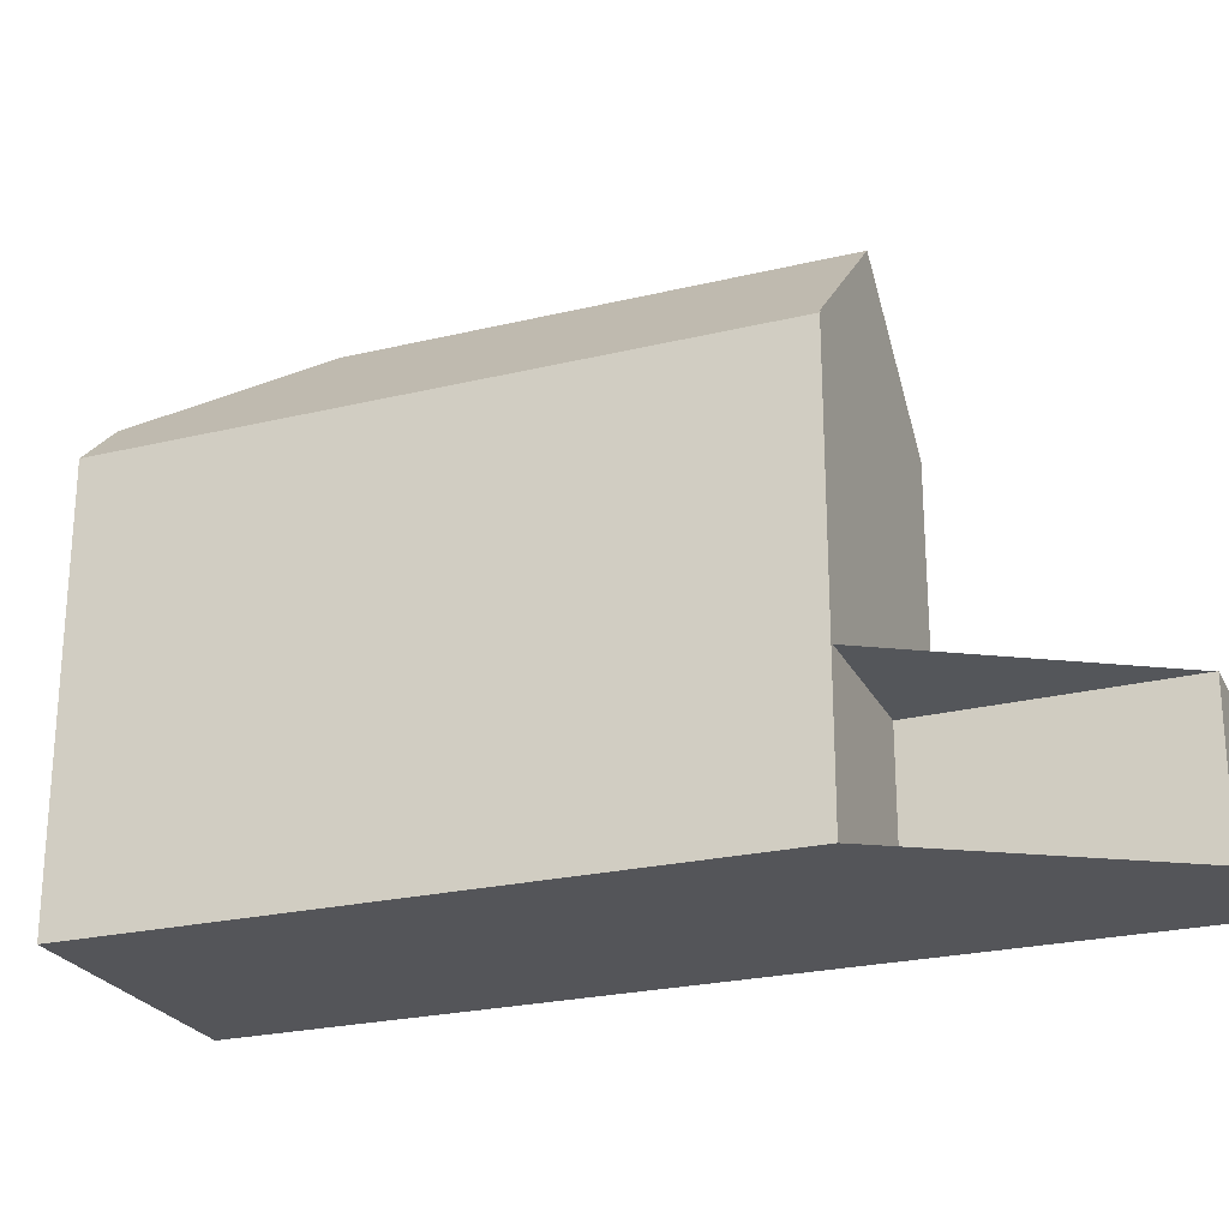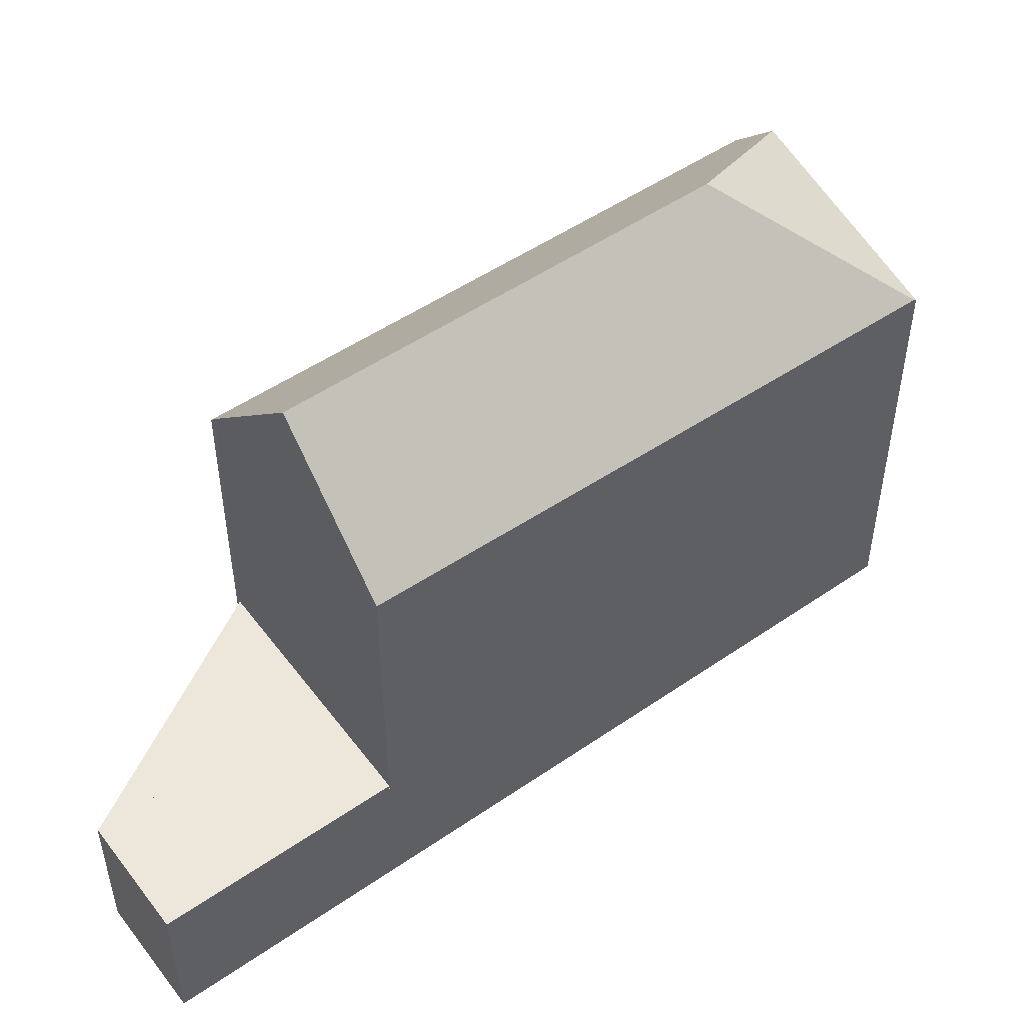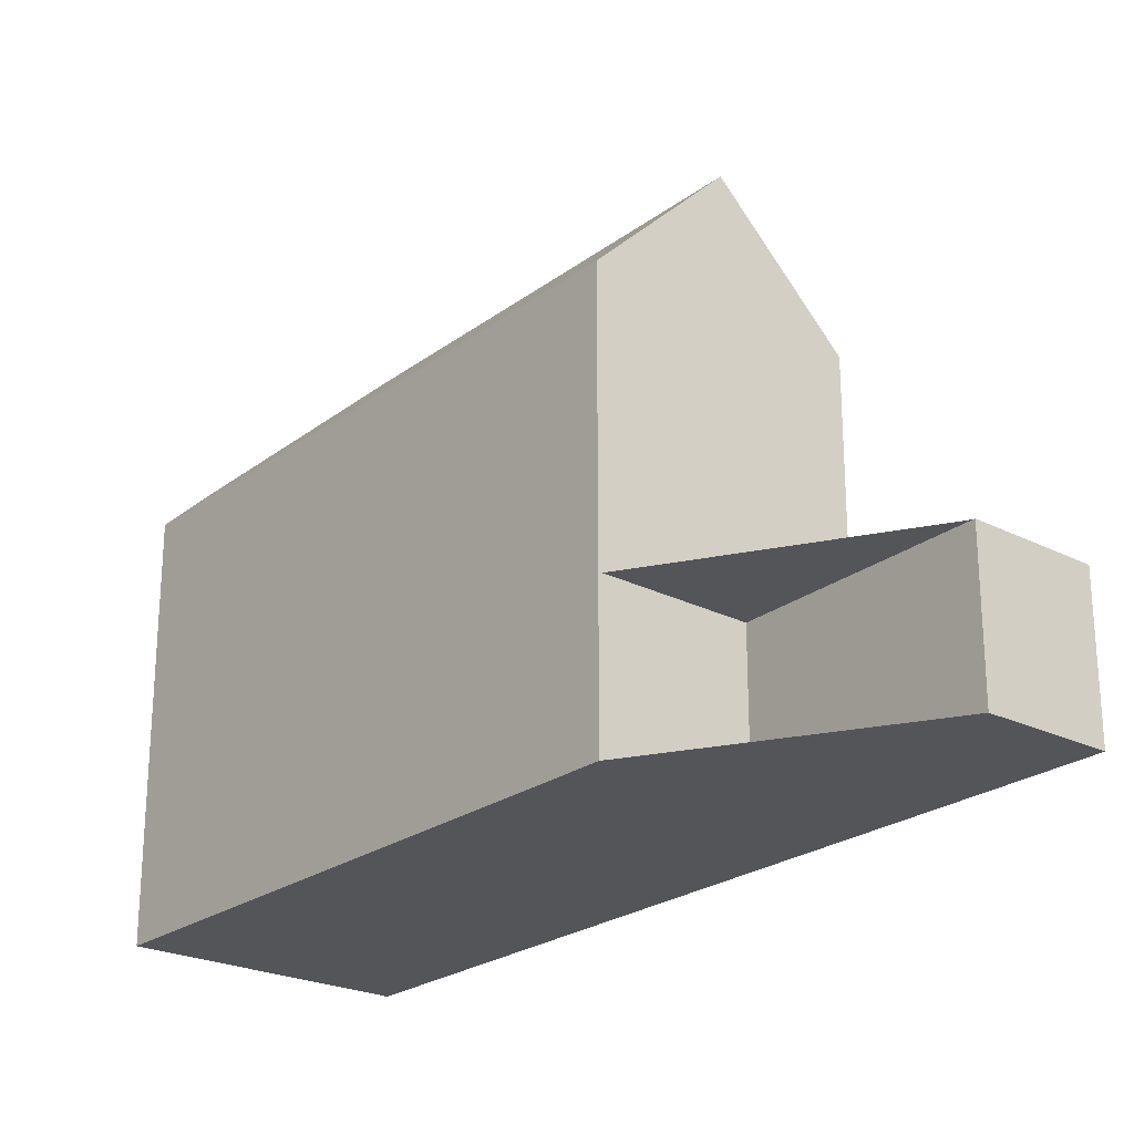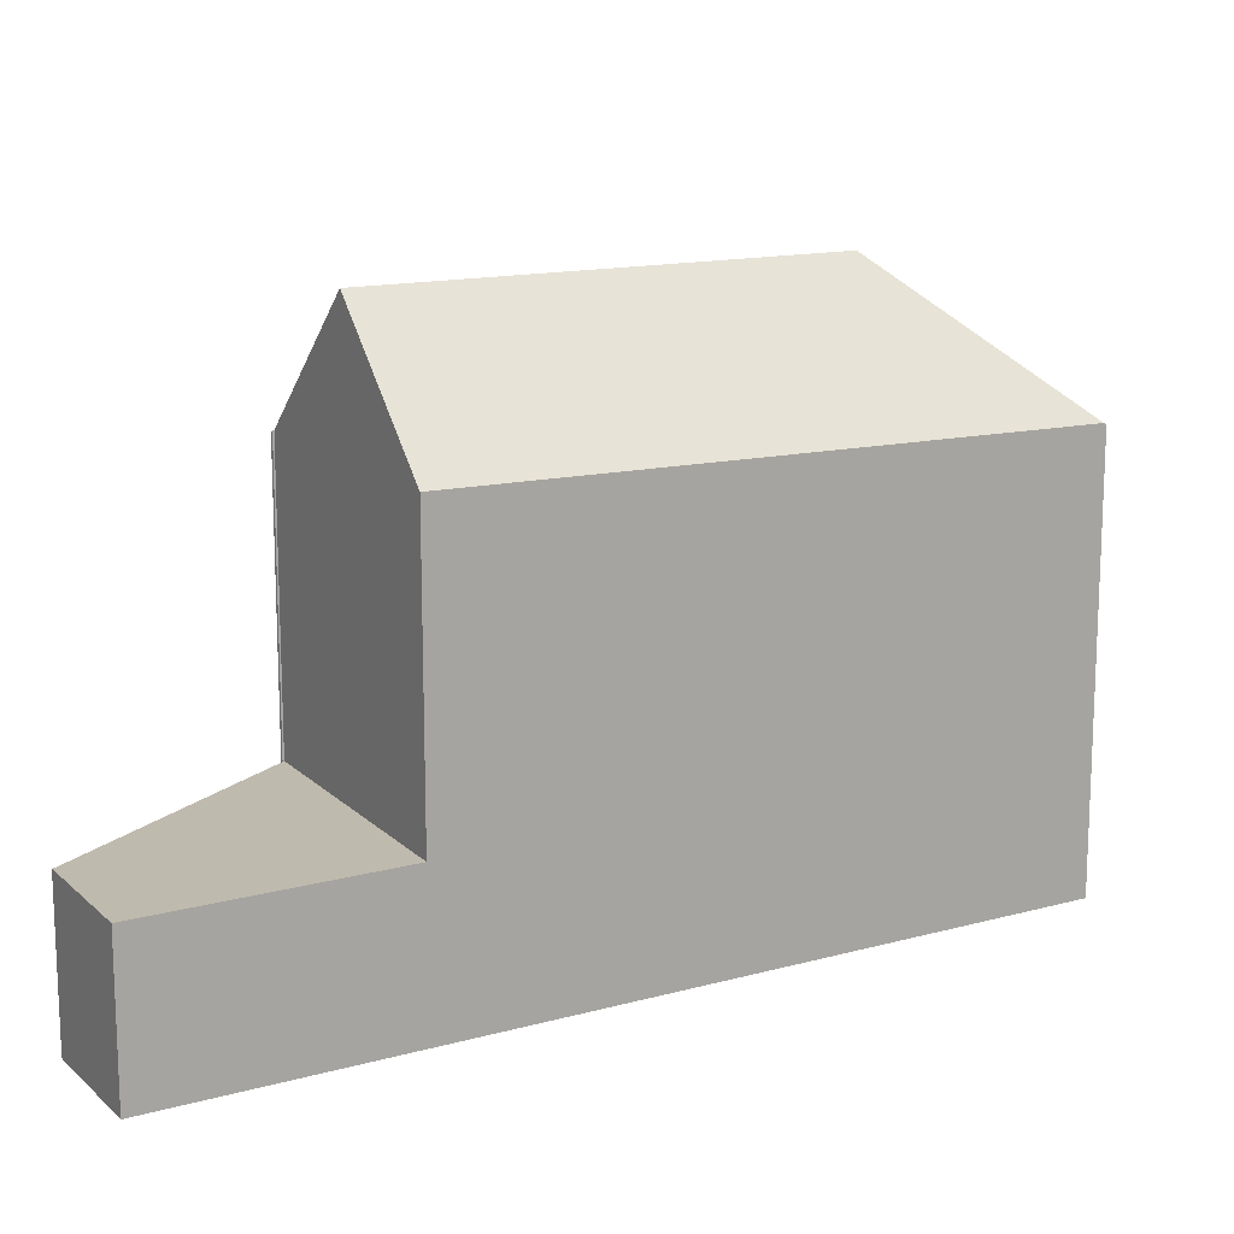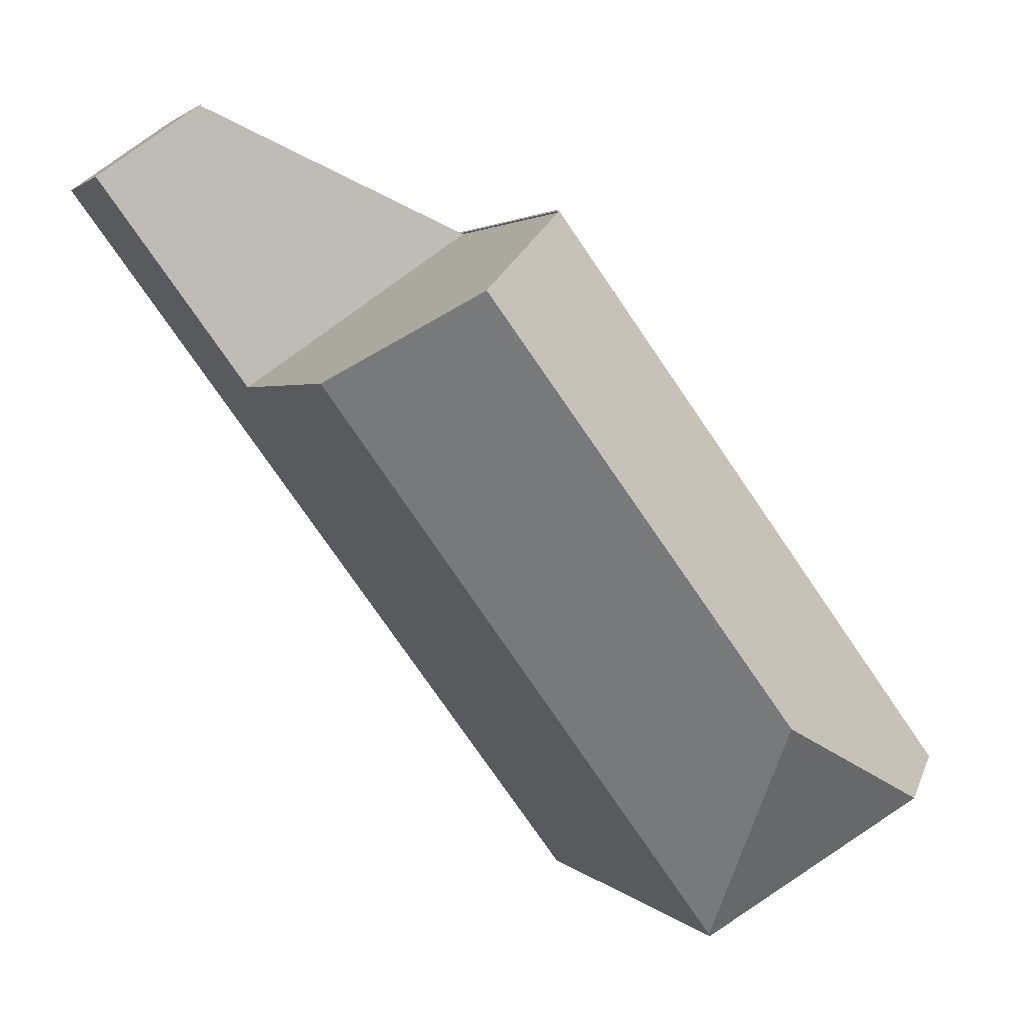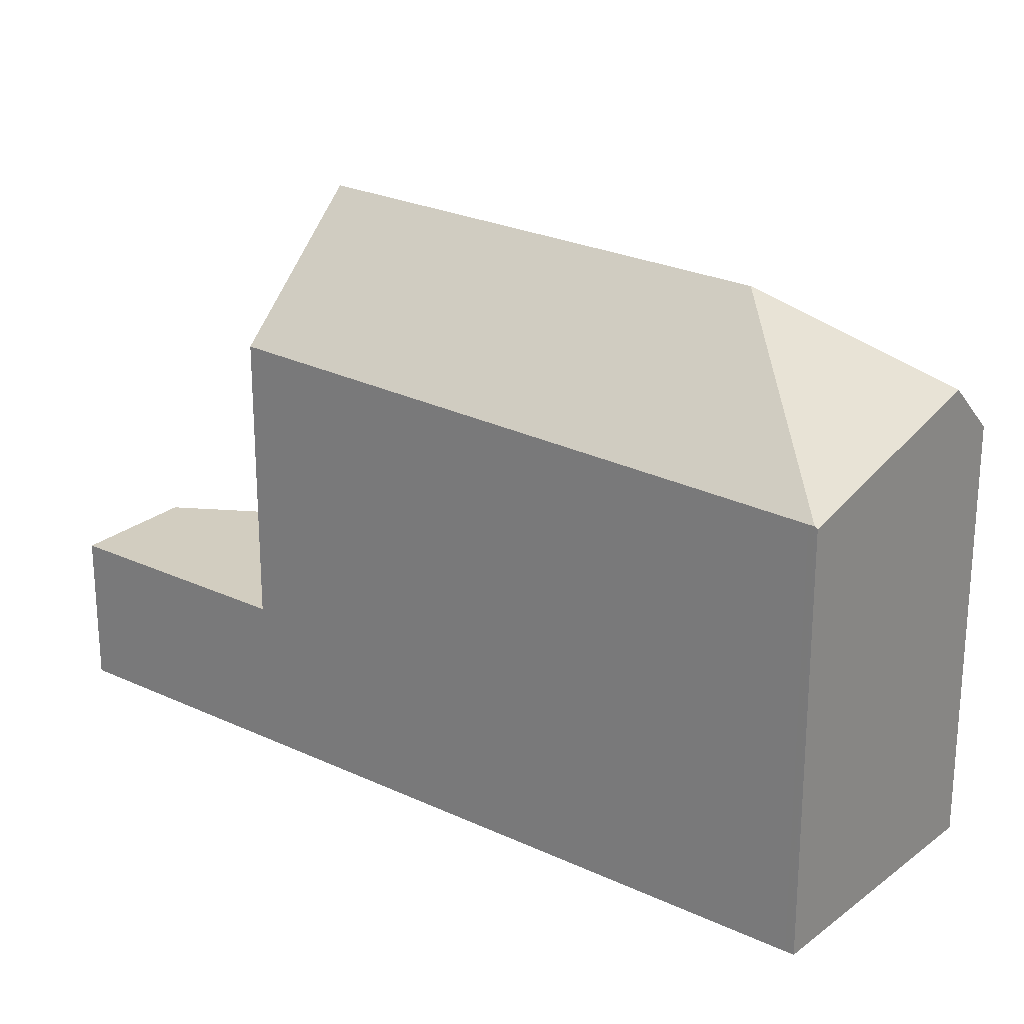
<metadata>
{"format":"obj","ext":"obj","renderer":"f3d","projection":"perspective","resolution":1024,"background":"white","views":[{"elev":-24.8,"azim":147.2,"up":"+Z"},{"elev":50.6,"azim":-90.8,"up":"+Z"},{"elev":-24.2,"azim":176.4,"up":"+Z"},{"elev":15.1,"azim":-84.3,"up":"+Z"},{"elev":2.2,"azim":-19.0,"up":"+Y"},{"elev":24.2,"azim":-16.0,"up":"+Z"}]}
</metadata>
<code>
v -740.9 -1159 7.737
v -734 -1168 7.604
v -747.6 -1158 2.717
v -745.7 -1157 2.744
v -743.1 -1161 2.744
v -738.1 -1171 7.543
v -737.8 -1167 10.07
v -734.8 -1169 8.541
v -740.9 -1159 7.736
v -742.9 -1160 10.18
v -734.8 -1169 8.541
v -740.9 -1159 7.79
v -737.8 -1167 10.07
v -744.9 -1162 7.83
v -742.9 -1160 10.18
v -738.1 -1171 7.578
v -744.9 -1162 2.717
v -744.9 -1162 2.717
v -747.6 -1158 2.717
v -744.9 -1162 2.717
v -740.9 -1159 2.777
v -737.8 -1167 10.07
v -738.1 -1171 7.578
v -740.9 -1159 7.791
v -740.9 -1159 2.777
v -742.9 -1160 10.18
v -744.9 -1162 7.83
v -744.9 -1162 2.717
v -738.1 -1171 7.583
v -738.1 -1171 7.583
v -744.9 -1162 7.834
v -738.1 -1171 7.544
v -744.9 -1162 7.834
v -743.3 -1161 2.741
v -743.3 -1161 9.759
v -745.9 -1157 2.742
v -743.3 -1161 2.741
v -737.9 -1168 9.352
v -737.9 -1168 9.352
v -736.7 -1170 7.968
v -743.3 -1161 9.759
v -740.9 -1159 7.743
v -740.9 -1159 7.742
v -734 -1168 7.61
v -744.5 -1162 2.723
v -744.5 -1162 8.335
v -747.2 -1158 2.722
v -744.5 -1162 2.723
v -738 -1170 8.183
v -738 -1170 8.183
v -737.6 -1171 7.693
v -744.5 -1162 8.335
v -738.2 -1171 7.585
v -738.2 -1171 7.58
v -734.9 -1169 8.626
v -736.8 -1170 8.075
v -734.1 -1168 7.606
v -734.1 -1168 7.612
v -737.7 -1171 7.8
v -734.9 -1169 8.626
v -738.1 -1171 7.673
v -738.1 -1171 7.673
v -745.7 -1157 2.744
v -745.9 -1157 2.742
v -747.2 -1158 2.722
v -747.5 -1158 2.717
v -747.5 -1158 2.717
v -744.2 -1163 7.81
v -744.2 -1163 7.805
v -742.2 -1161 10.17
v -742.6 -1162 9.71
v -740.2 -1160 7.723
v -740.2 -1160 7.73
v -743.8 -1162 8.319
v -742.2 -1161 10.17
v -741.9 -1162 10.16
v -743.4 -1163 8.31
v -743.9 -1163 7.796
v -743.9 -1163 7.791
v -742.3 -1162 9.683
v -739.8 -1160 7.716
v -739.8 -1160 7.722
v -741.9 -1162 10.16
v -739.9 -1160 7.821
v -734.4 -1168 7.989
v -740.9 -1159 2.777
v -740.9 -1159 2.777
v -740.9 -1159 7.791
v -734.3 -1168 7.992
v -740.9 -1159 2.777
v -740.3 -1160 7.81
v -740.9 -1159 7.79
v -740.9 -1159 7.791
v -739.6 -1166 9.483
v -737.9 -1168 9.441
v -742.4 -1162 9.548
v -743.4 -1161 2.739
v -743.4 -1161 9.573
v -737.9 -1168 9.441
v -736.6 -1170 8.112
v -746.1 -1157 2.738
v -746.1 -1157 2.738
v -743.4 -1161 2.739
v -743.4 -1161 9.573
v -742.8 -1162 9.557
v -736.5 -1170 8.005
v -740.9 -1159 7.736
v -740.9 -1159 7.737
v -740.9 -1159 0
v -740.9 -1159 0
v -734 -1168 7.61
v -734 -1168 7.604
v -734 -1168 8.882e-16
v -734 -1168 -8.882e-16
v -747.6 -1158 2.717
v -747.6 -1158 2.717
v -747.6 -1158 0
v -747.6 -1158 4.441e-16
v -745.7 -1157 2.744
v -745.7 -1157 2.744
v -745.7 -1157 0
v -745.7 -1157 0
v -740.9 -1159 2.777
v -743.1 -1161 2.744
v -743.1 -1161 0
v -740.9 -1159 0
v -738.1 -1171 7.578
v -738.1 -1171 7.543
v -738.1 -1171 -8.882e-16
v -738.1 -1171 0
v -740.2 -1160 7.723
v -740.9 -1159 7.736
v -740.9 -1159 0
v -740.2 -1160 0
v -736.5 -1170 8.005
v -734.8 -1169 8.541
v -734.8 -1169 0
v -736.5 -1170 1.776e-15
v -747.5 -1158 2.717
v -744.9 -1162 2.717
v -744.9 -1162 0
v -747.5 -1158 4.441e-16
v -747.2 -1158 2.722
v -747.6 -1158 2.717
v -747.6 -1158 4.441e-16
v -747.2 -1158 -4.441e-16
v -738.2 -1171 7.58
v -738.1 -1171 7.578
v -738.1 -1171 0
v -738.2 -1171 0
v -738.1 -1171 7.543
v -738.1 -1171 7.544
v -738.1 -1171 8.882e-16
v -738.1 -1171 -8.882e-16
v -745.7 -1157 2.744
v -745.9 -1157 2.742
v -745.9 -1157 -4.441e-16
v -745.7 -1157 0
v -737.6 -1171 7.693
v -736.7 -1170 7.968
v -736.7 -1170 8.882e-16
v -737.6 -1171 -8.882e-16
v -740.9 -1159 7.737
v -740.9 -1159 7.743
v -740.9 -1159 8.882e-16
v -740.9 -1159 0
v -734.3 -1168 7.992
v -734 -1168 7.61
v -734 -1168 -8.882e-16
v -734.3 -1168 -8.882e-16
v -746.1 -1157 2.738
v -747.2 -1158 2.722
v -747.2 -1158 -4.441e-16
v -746.1 -1157 0
v -738.1 -1171 7.544
v -737.6 -1171 7.693
v -737.6 -1171 -8.882e-16
v -738.1 -1171 8.882e-16
v -743.9 -1163 7.791
v -738.2 -1171 7.58
v -738.2 -1171 0
v -743.9 -1163 0
v -734 -1168 7.604
v -734.1 -1168 7.606
v -734.1 -1168 0
v -734 -1168 8.882e-16
v -743.1 -1161 2.744
v -745.7 -1157 2.744
v -745.7 -1157 0
v -743.1 -1161 0
v -747.6 -1158 2.717
v -747.5 -1158 2.717
v -747.5 -1158 4.441e-16
v -747.6 -1158 0
v -744.9 -1162 7.83
v -744.2 -1163 7.805
v -744.2 -1163 8.882e-16
v -744.9 -1162 0
v -739.8 -1160 7.716
v -740.2 -1160 7.723
v -740.2 -1160 0
v -739.8 -1160 0
v -744.2 -1163 7.805
v -743.9 -1163 7.791
v -743.9 -1163 0
v -744.2 -1163 8.882e-16
v -734.1 -1168 7.606
v -739.8 -1160 7.716
v -739.8 -1160 0
v -734.1 -1168 0
v -734.8 -1169 8.541
v -734.3 -1168 7.992
v -734.3 -1168 -8.882e-16
v -734.8 -1169 0
v -740.9 -1159 7.743
v -740.9 -1159 7.79
v -740.9 -1159 -8.882e-16
v -740.9 -1159 8.882e-16
v -745.9 -1157 2.742
v -746.1 -1157 2.738
v -746.1 -1157 0
v -745.9 -1157 -4.441e-16
v -736.7 -1170 7.968
v -736.5 -1170 8.005
v -736.5 -1170 1.776e-15
v -736.7 -1170 8.882e-16
v -747.6 -1158 0
v -745.7 -1157 0
v -743.1 -1161 0
v -740.9 -1159 0
v -734 -1168 0
v -738.1 -1171 0
f 66 19 47 65
f 91 75 10 93
f 25 21 12 24
f 62 50 59
f 67 3 19 66
f 28 20 14 31
f 68 33 52 74
f 32 6 16 30
f 69 27 33 68
f 98 35 34 97
f 64 36 4 63
f 100 56 39 99
f 71 41 26 70
f 42 1 9 43
f 73 43 9 72
f 45 28 31 46
f 102 65 47 101
f 59 50 39 56
f 105 74 52 104
f 53 29 23 54
f 106 40 56 100
f 57 2 44 58
f 56 40 51 59
f 89 8 60 85
f 59 51 32 30 62
f 61 29 53
f 86 37 64 63 5 90
f 103 48 65 102
f 65 48 18 66
f 66 18 17 67
f 79 69 68 78
f 80 71 70 76
f 82 73 72 81
f 96 77 74 105
f 84 83 75 91
f 78 68 74 77
f 77 49 61 53 78
f 78 53 54 79
f 95 38 94
f 81 57 58 82
f 94 38 49 77 96
f 85 60 7 83 84
f 84 82 58 85
f 87 34 35 15 88
f 85 58 44 89
f 91 73 82 84
f 92 42 43 93
f 93 43 73 91
f 94 80 76 22 95
f 96 80 94
f 97 45 46 98
f 99 13 55 100
f 101 36 64 102
f 104 41 71 105
f 100 55 11 106
f 102 64 37 103
f 105 71 80 96
f 108 109 110 107
f 112 113 114 111
f 116 117 118 115
f 120 121 122 119
f 124 125 126 123
f 128 129 130 127
f 132 133 134 131
f 136 137 138 135
f 140 141 142 139
f 144 145 146 143
f 148 149 150 147
f 152 153 154 151
f 156 157 158 155
f 160 161 162 159
f 164 165 166 163
f 168 169 170 167
f 172 173 174 171
f 176 177 178 175
f 180 181 182 179
f 184 185 186 183
f 188 189 190 187
f 192 193 194 191
f 196 197 198 195
f 200 201 202 199
f 204 205 206 203
f 208 209 210 207
f 212 213 214 211
f 216 217 218 215
f 220 221 222 219
f 224 225 226 223
f 228 229 230 231 232 227

</code>
